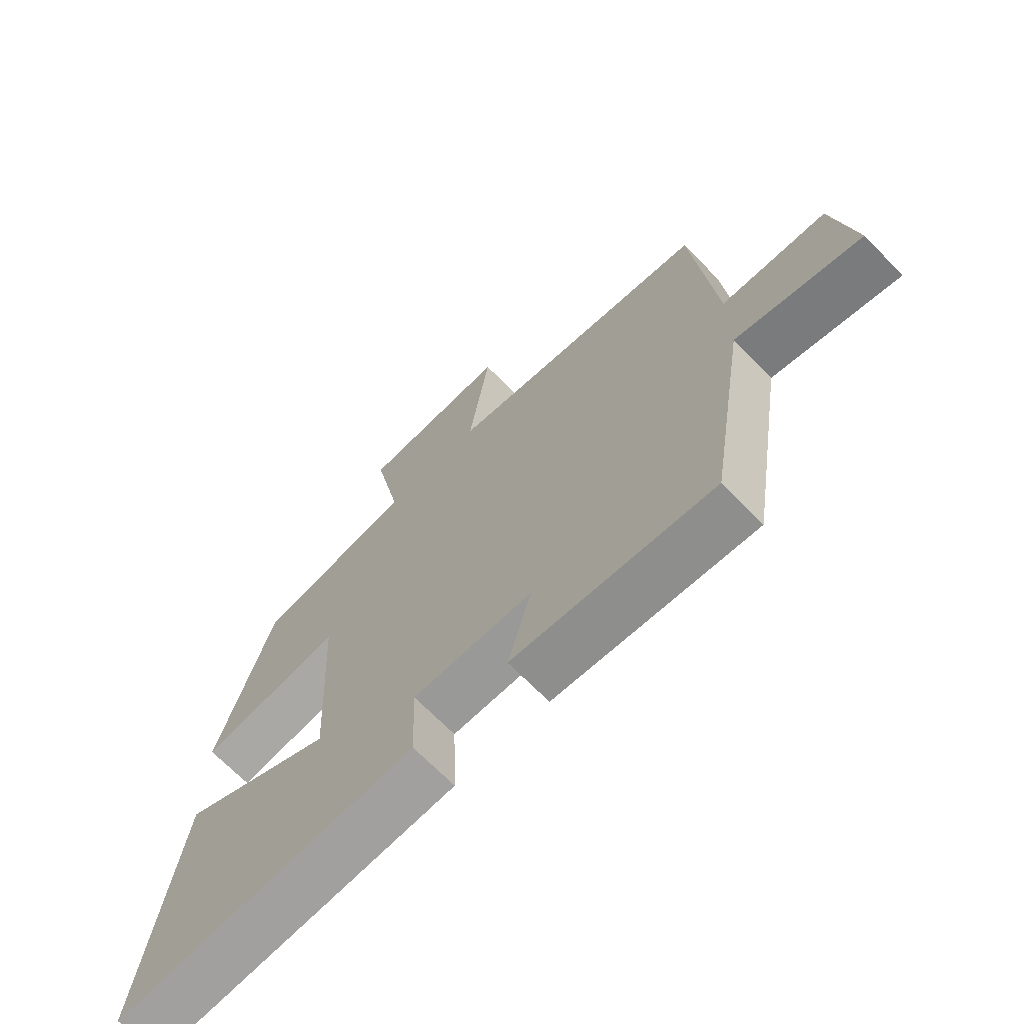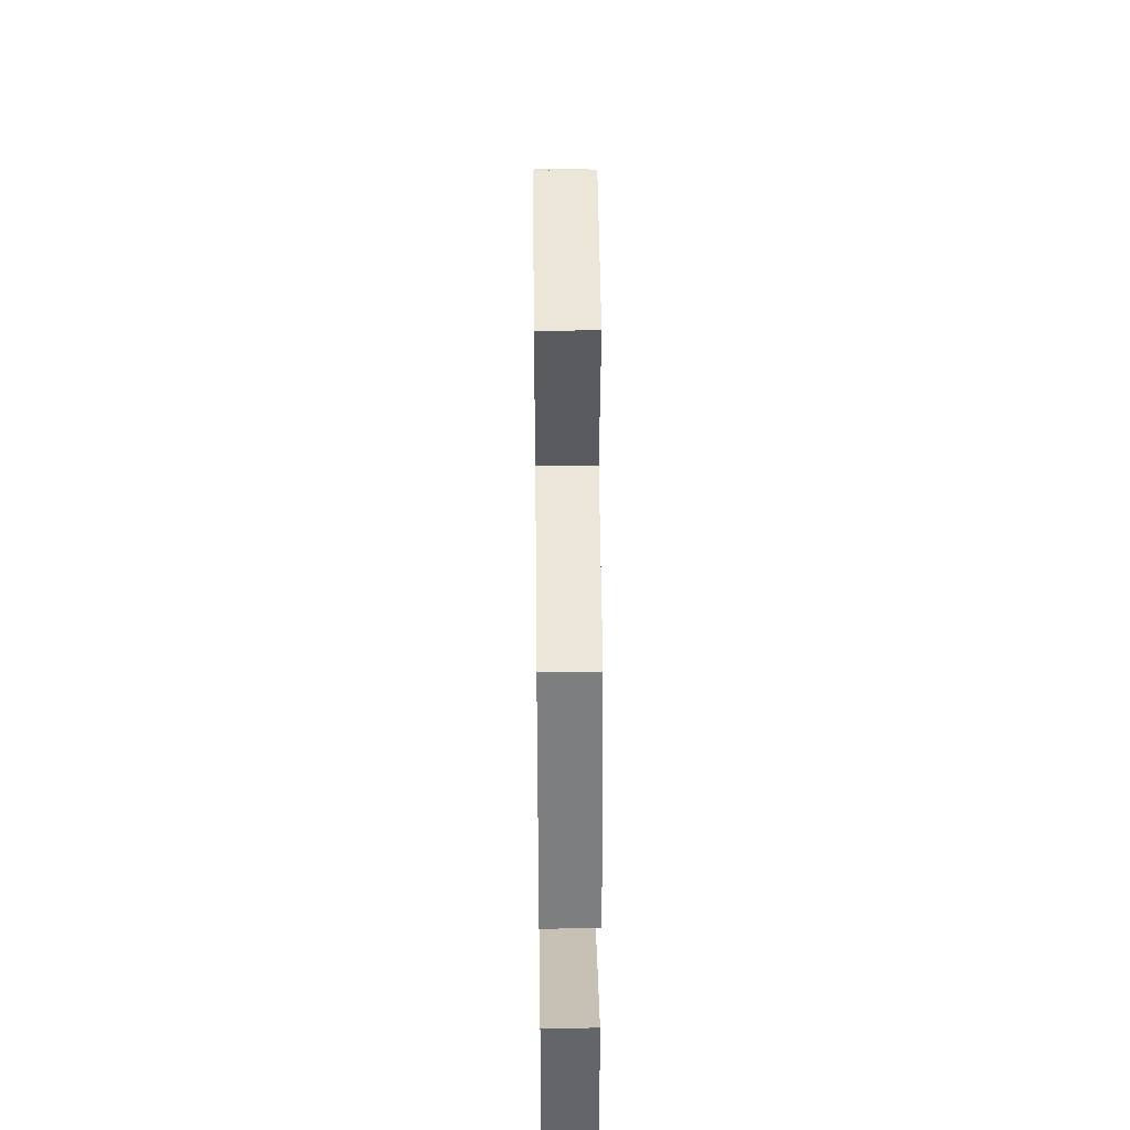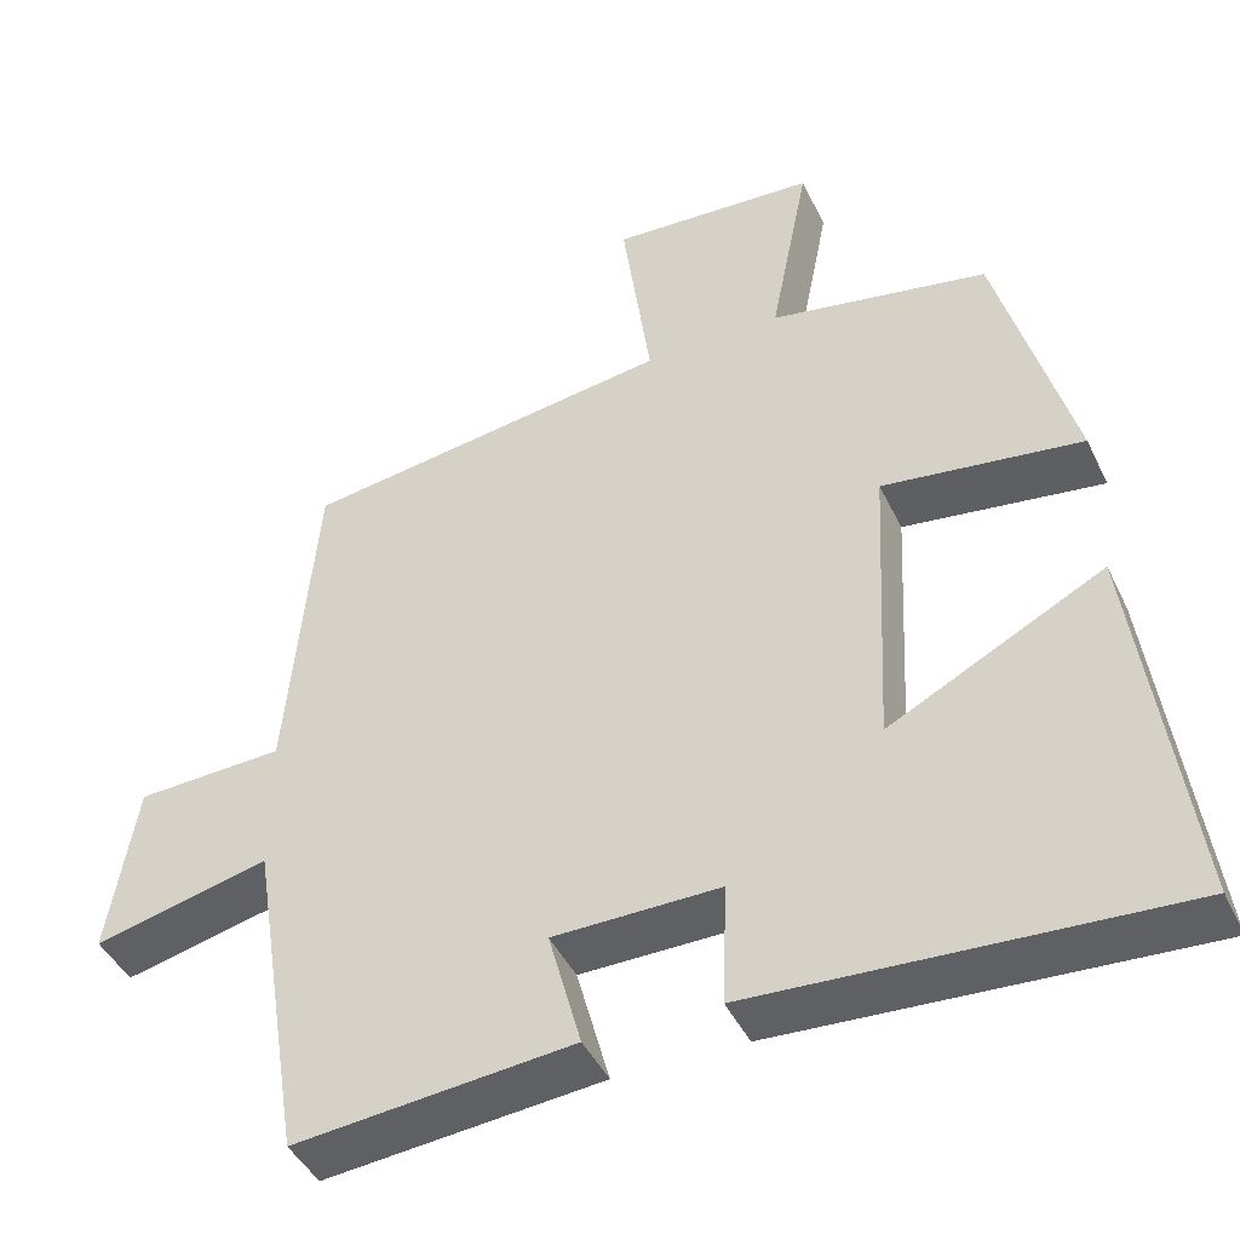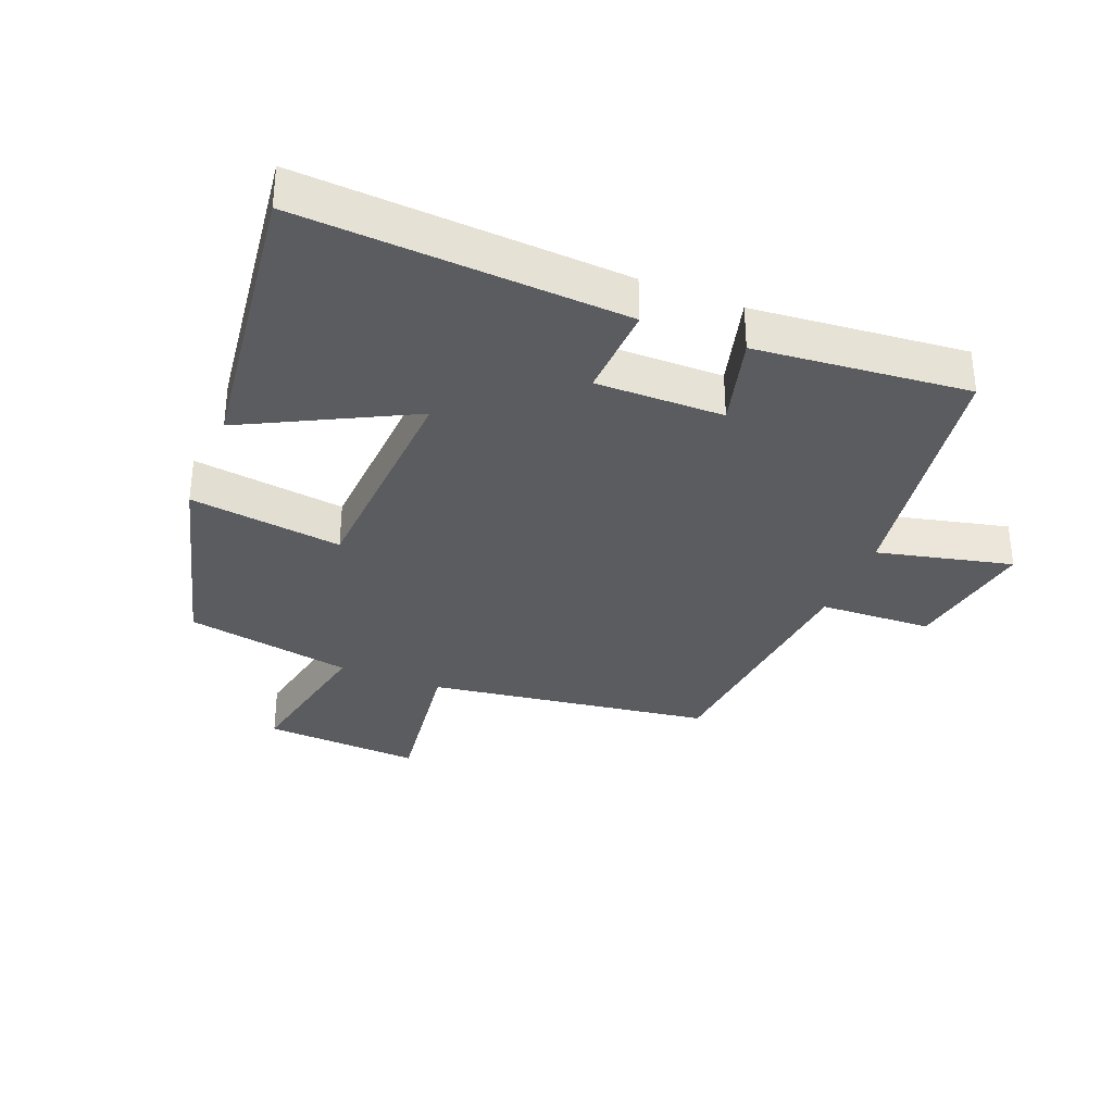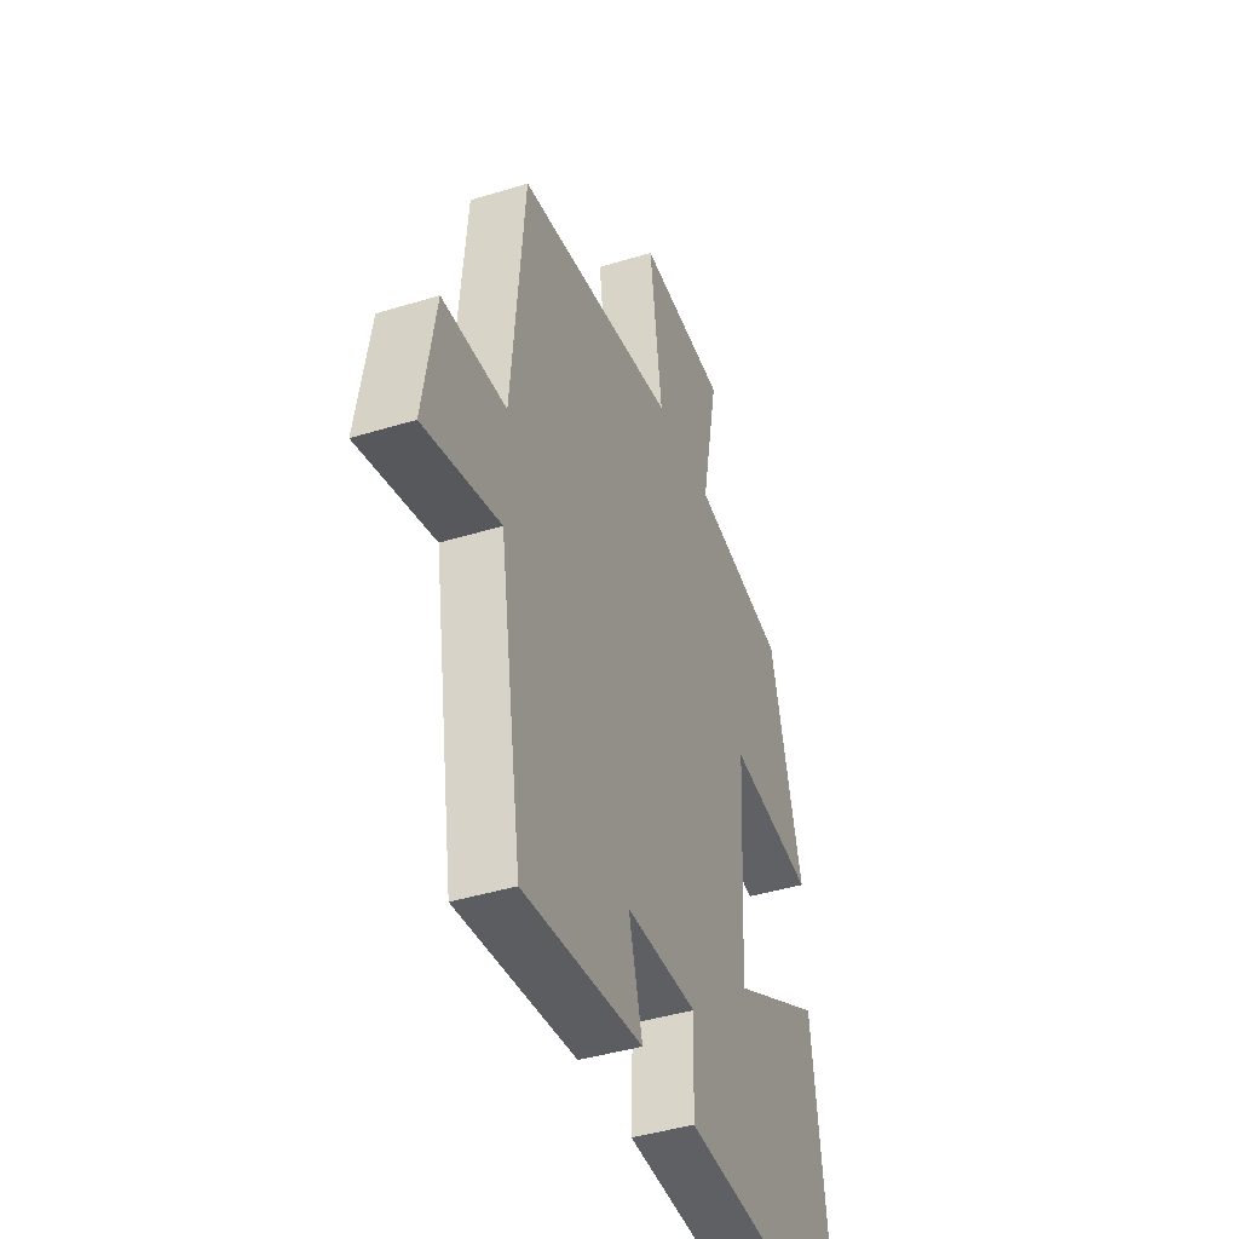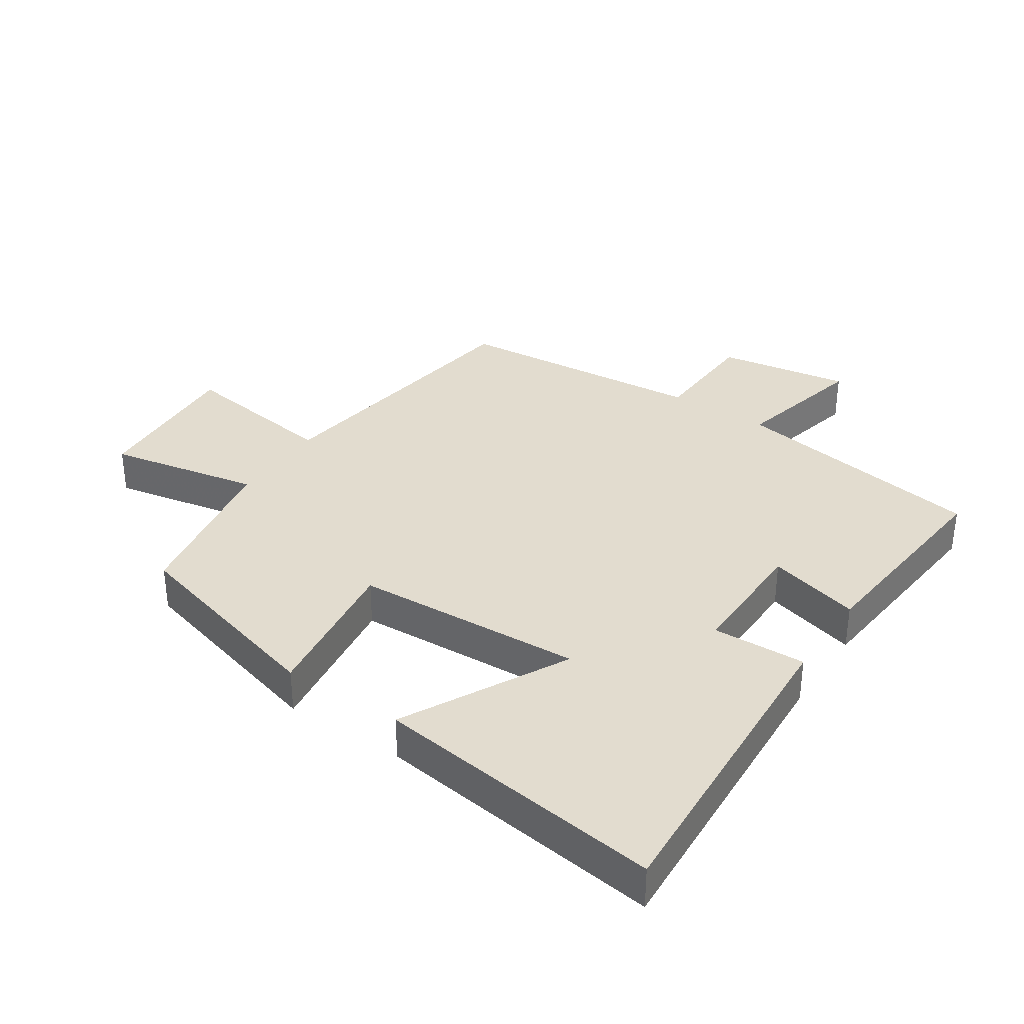
<metadata>
{"format":"obj","ext":"obj","renderer":"f3d","projection":"perspective","resolution":1024,"background":"white","views":[{"elev":-69.3,"azim":-135.6,"up":"+Z"},{"elev":46.1,"azim":89.4,"up":"+Z"},{"elev":-44.0,"azim":24.3,"up":"+Z"},{"elev":-33.6,"azim":158.0,"up":"+Y"},{"elev":-41.7,"azim":-69.5,"up":"+Z"},{"elev":34.6,"azim":123.7,"up":"+Y"}]}
</metadata>
<code>
v 0.561 0.07 -0.528
v 0.054 0.07 -0.5
v 0.059 0.07 -0.353
v -0.141 0.07 -0.355
v -0.102 0.07 -0.5
v -0.436 0.07 -0.532
v -0.5 0.07 -0.13
v -0.711 0.07 -0.18
v -0.677 0.07 0.028
v -0.5 0.07 0.036
v -0.465 0.07 0.434
v -0.019 0.07 0.5
v -0.054 0.07 0.753
v 0.194 0.07 0.739
v 0.147 0.07 0.5
v 0.41 0.07 0.452
v 0.5 0.07 0.123
v 0.26 0.07 0.155
v 0.242 0.07 -0.205
v 0.5 0.07 -0.071
v 0.561 0 -0.528
v 0.054 0 -0.5
v 0.059 0 -0.353
v -0.141 0 -0.355
v -0.102 0 -0.5
v -0.436 0 -0.532
v -0.5 0 -0.13
v -0.711 0 -0.18
v -0.677 0 0.028
v -0.5 0 0.036
v -0.465 0 0.434
v -0.019 0 0.5
v -0.054 0 0.753
v 0.194 0 0.739
v 0.147 0 0.5
v 0.41 0 0.452
v 0.5 0 0.123
v 0.26 0 0.155
v 0.242 0 -0.205
v 0.5 0 -0.071
f 19 20 1 2
f 18 19 2 3
f 15 16 17 18
f 15 18 3 4
f 12 13 14 15
f 10 11 12 15
f 10 15 4
f 7 8 9 10
f 6 7 10
f 4 5 6 10
f 22 21 40 39
f 23 22 39 38
f 38 37 36 35
f 24 23 38 35
f 35 34 33 32
f 35 32 31 30
f 24 35 30
f 30 29 28 27
f 30 27 26
f 30 26 25 24
f 1 21 22 2
f 2 22 23 3
f 3 23 24 4
f 4 24 25 5
f 5 25 26 6
f 6 26 27 7
f 7 27 28 8
f 8 28 29 9
f 9 29 30 10
f 10 30 31 11
f 11 31 32 12
f 12 32 33 13
f 13 33 34 14
f 14 34 35 15
f 15 35 36 16
f 16 36 37 17
f 17 37 38 18
f 18 38 39 19
f 19 39 40 20
f 20 40 21 1

</code>
